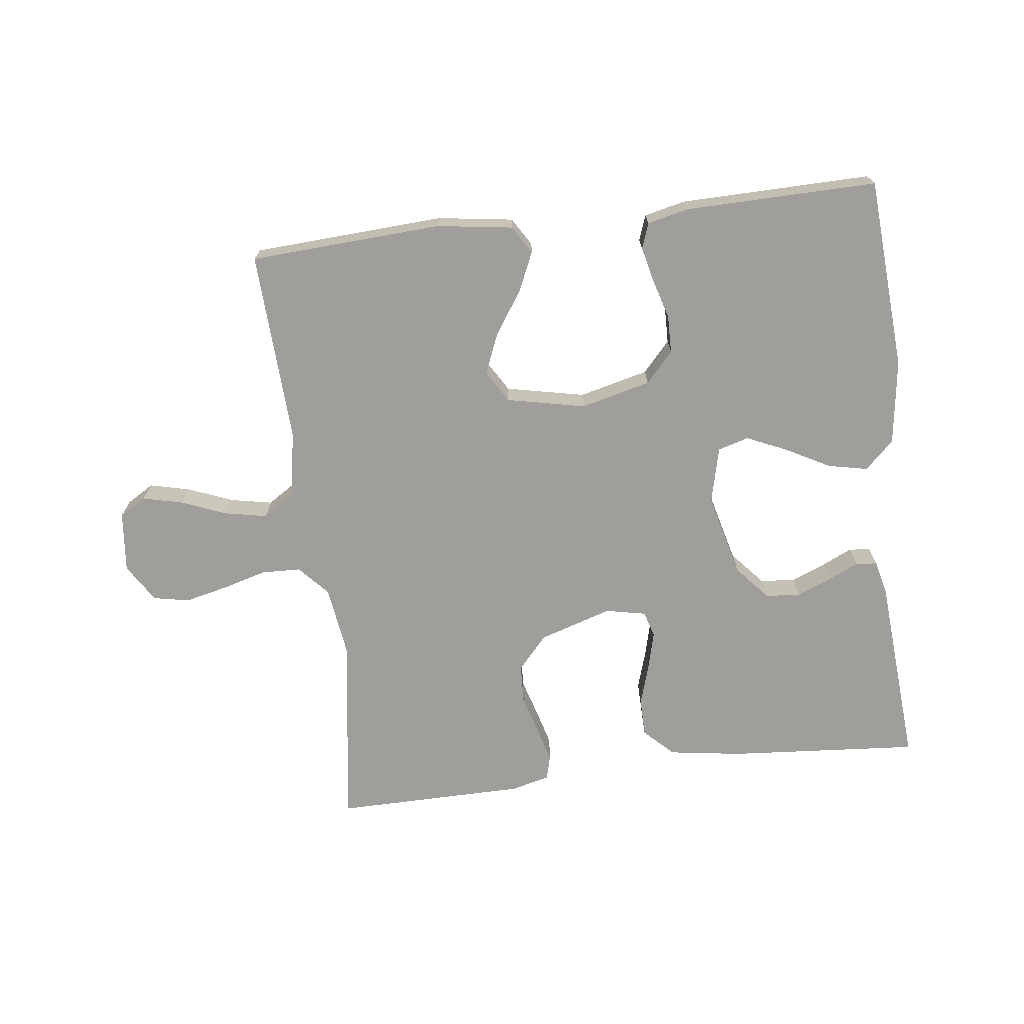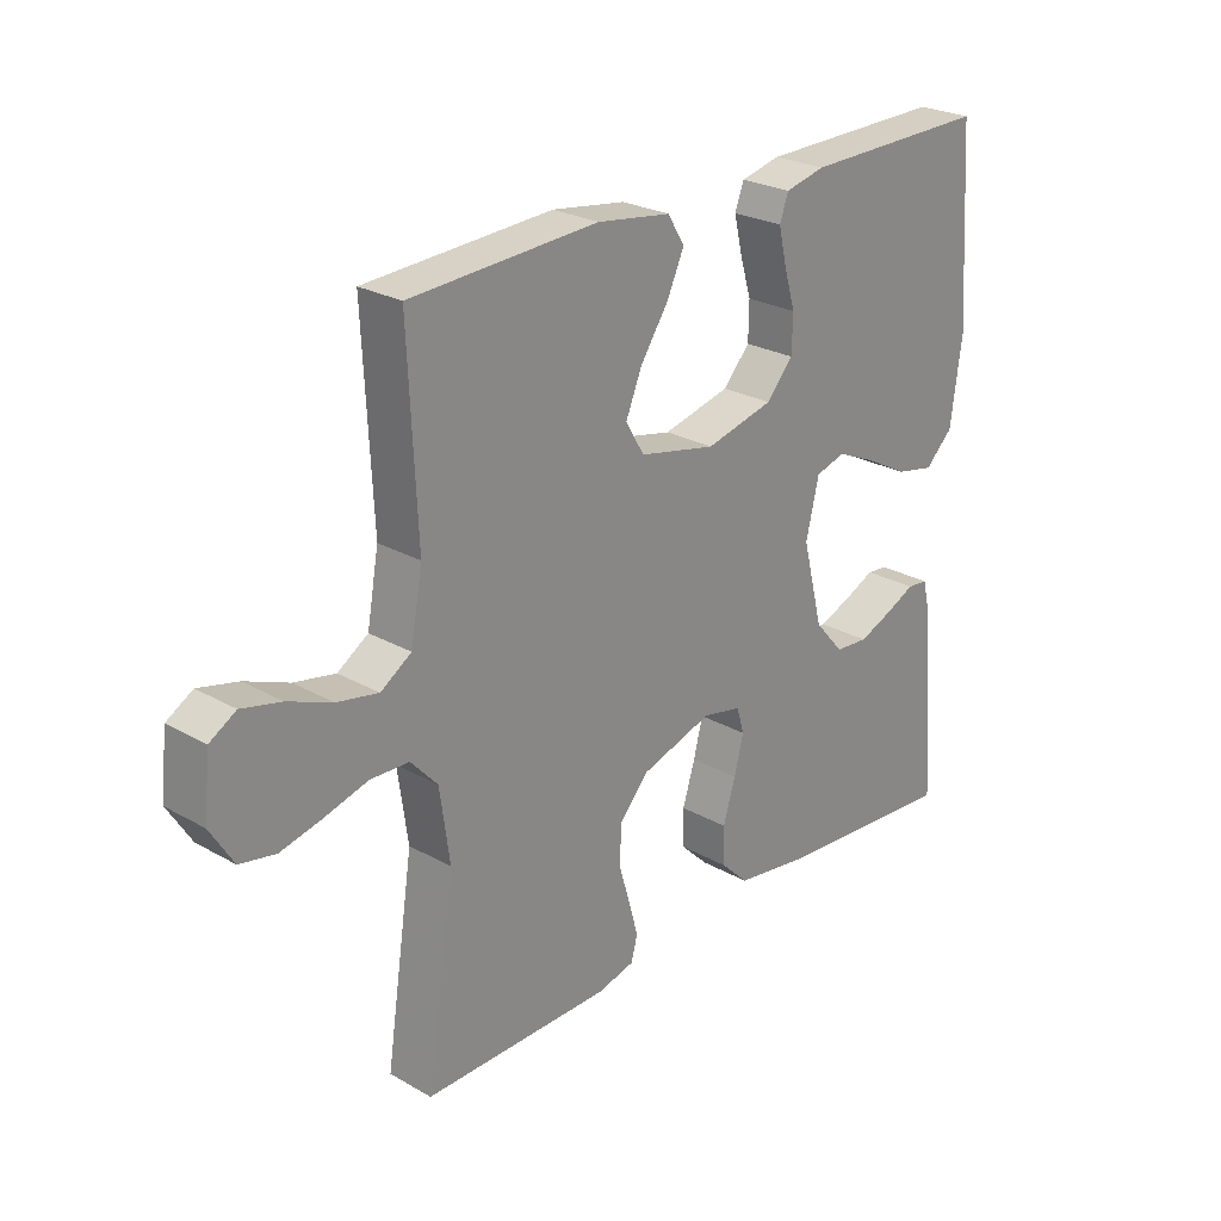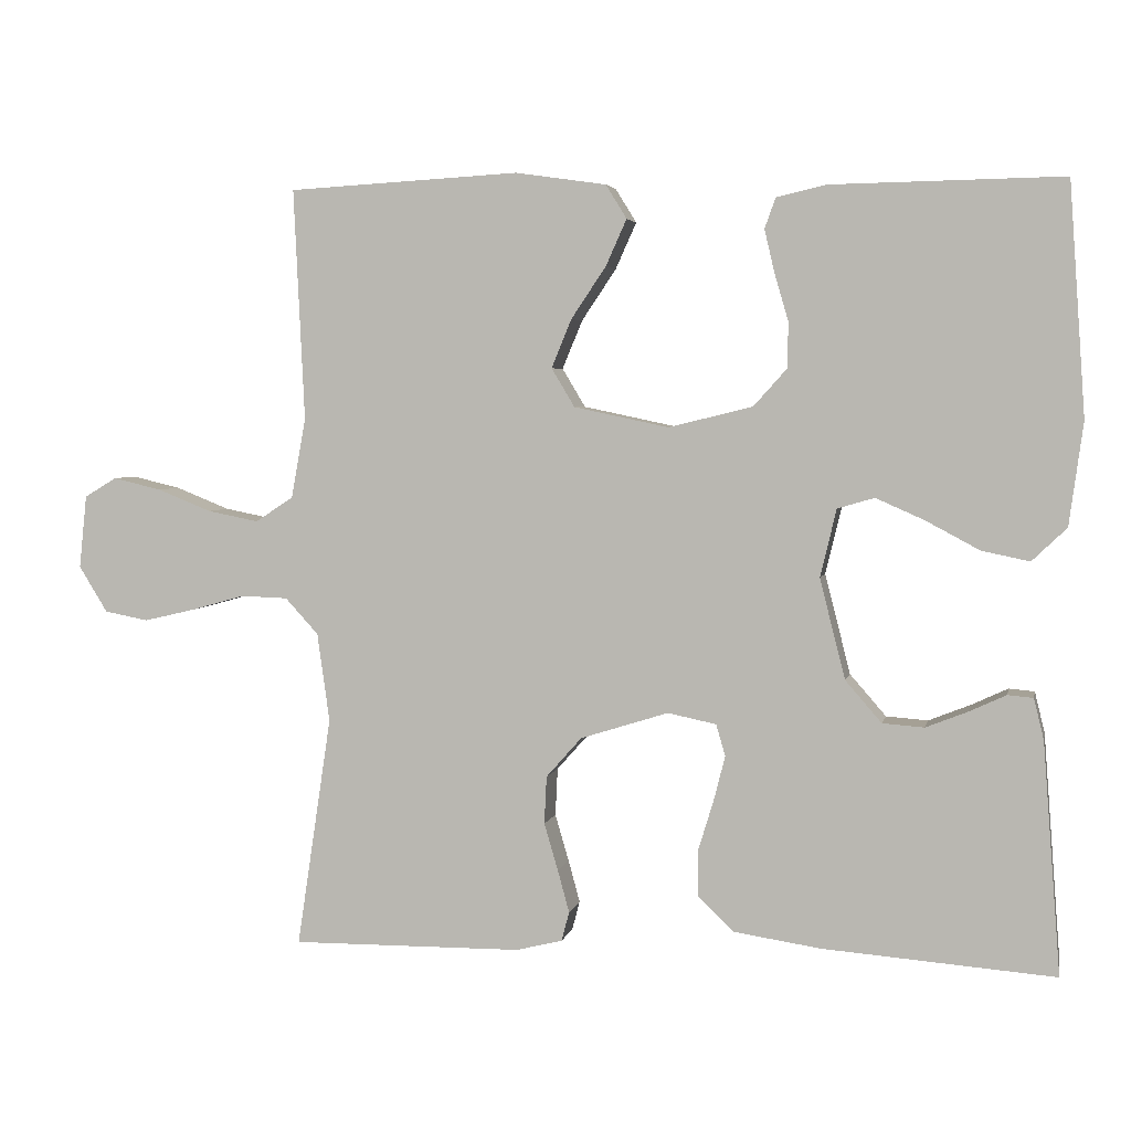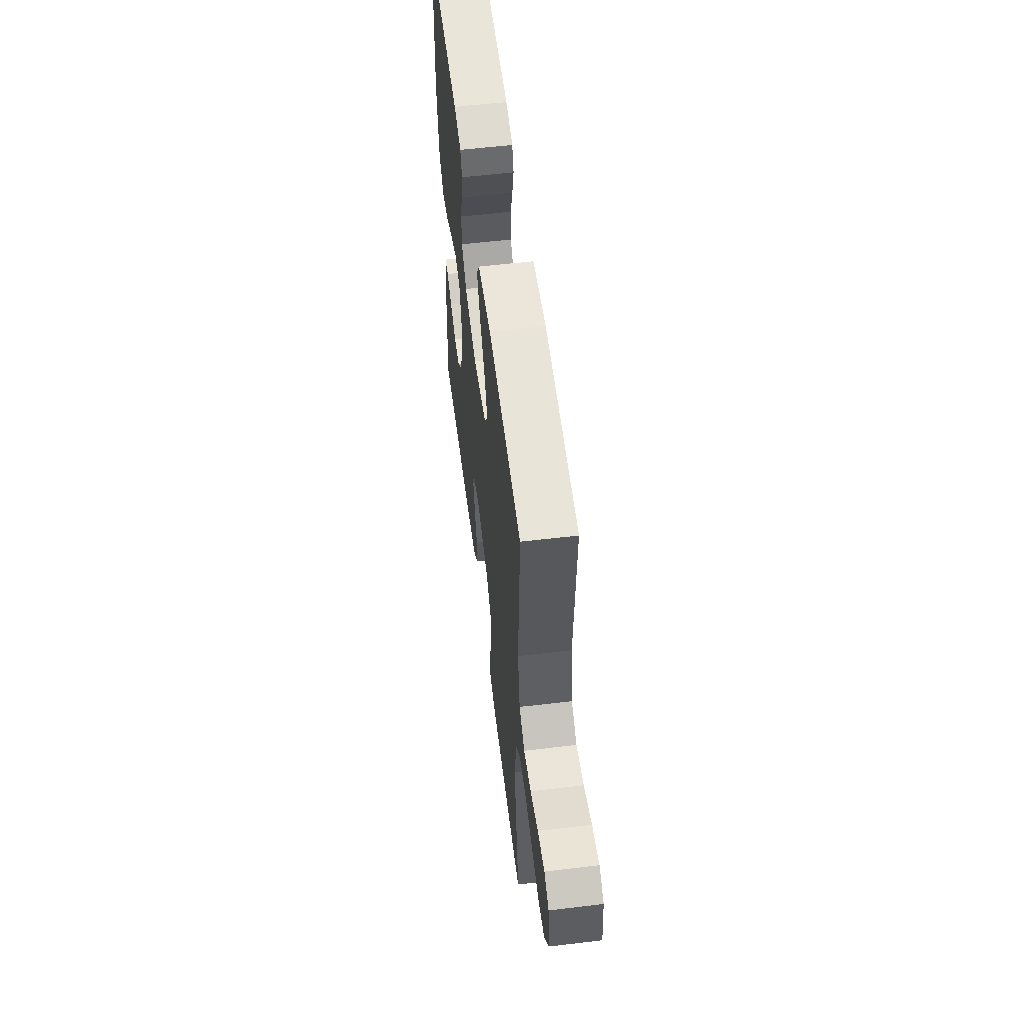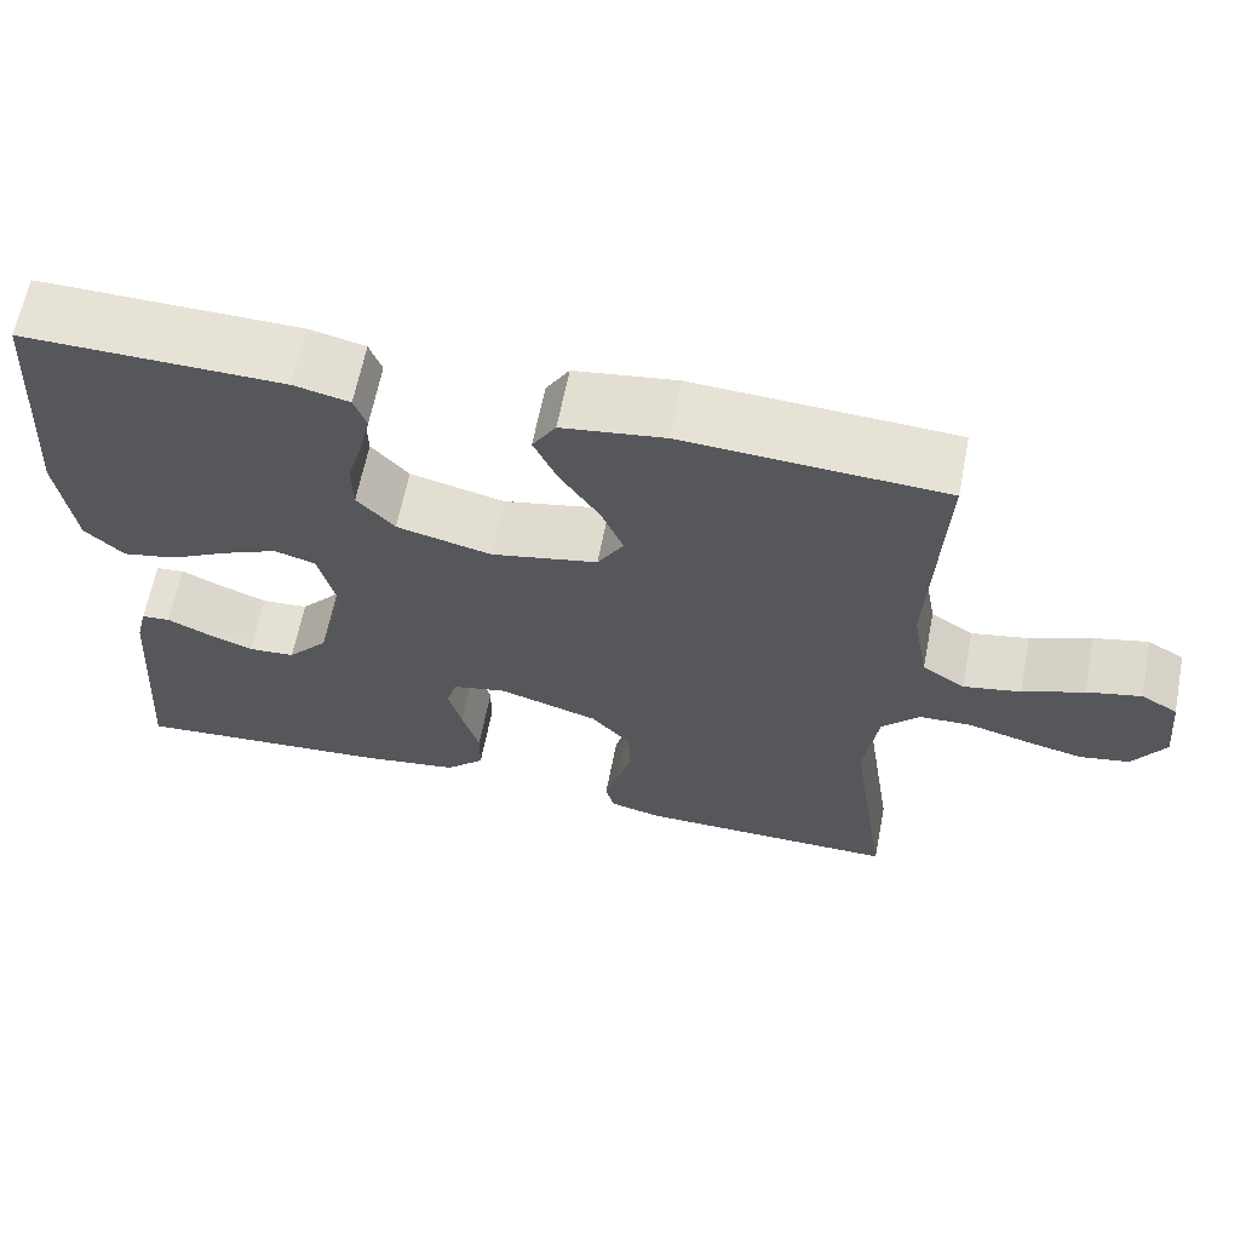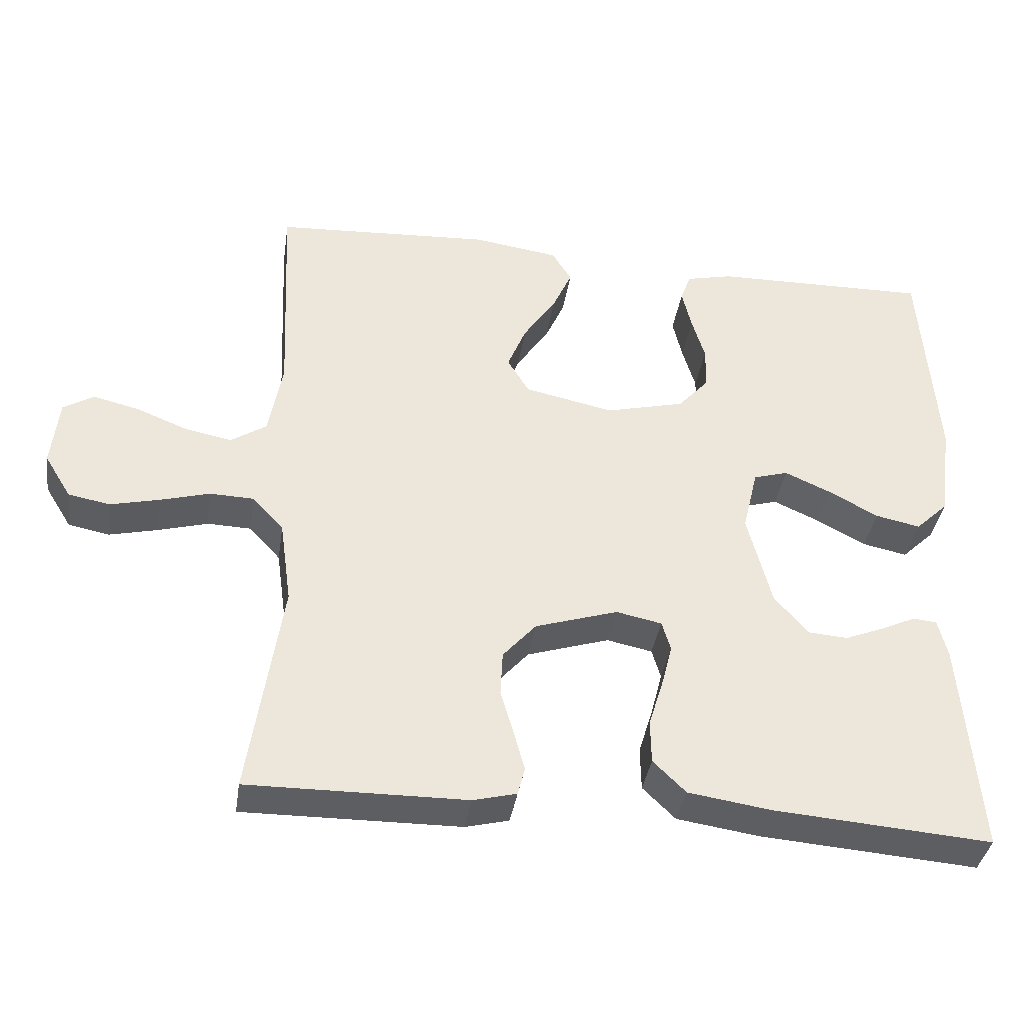
<metadata>
{"format":"obj","ext":"obj","renderer":"f3d","projection":"perspective","resolution":1024,"background":"white","views":[{"elev":-70.8,"azim":7.0,"up":"+Y"},{"elev":25.3,"azim":-47.6,"up":"+Z"},{"elev":3.9,"azim":11.7,"up":"+Z"},{"elev":57.1,"azim":-97.1,"up":"+Z"},{"elev":63.6,"azim":-168.9,"up":"+Z"},{"elev":-37.8,"azim":-8.6,"up":"+Z"}]}
</metadata>
<code>
v 0.5 0.07 0.5
v 0.521 0.07 0.2
v 0.503 0.07 0.067
v 0.458 0.07 0.024
v 0.396 0.07 0.037
v 0.327 0.07 0.074
v 0.264 0.07 0.102
v 0.216 0.07 0.088
v 0.195 0.07 0
v 0.228 0.07 -0.13
v 0.275 0.07 -0.184
v 0.329 0.07 -0.188
v 0.384 0.07 -0.166
v 0.431 0.07 -0.144
v 0.464 0.07 -0.147
v 0.477 0.07 -0.2
v 0.5 0.07 -0.5
v 0.2 0.07 -0.477
v 0.086 0.07 -0.46
v 0.041 0.07 -0.416
v 0.04 0.07 -0.356
v 0.06 0.07 -0.291
v 0.075 0.07 -0.232
v 0.063 0.07 -0.191
v 0 0.07 -0.178
v -0.114 0.07 -0.214
v -0.16 0.07 -0.266
v -0.163 0.07 -0.328
v -0.145 0.07 -0.389
v -0.13 0.07 -0.444
v -0.14 0.07 -0.482
v -0.2 0.07 -0.497
v -0.5 0.07 -0.5
v -0.455 0.07 -0.2
v -0.471 0.07 -0.085
v -0.514 0.07 -0.038
v -0.575 0.07 -0.036
v -0.643 0.07 -0.055
v -0.711 0.07 -0.071
v -0.768 0.07 -0.06
v -0.805 0.07 0
v -0.795 0.07 0.095
v -0.753 0.07 0.12
v -0.69 0.07 0.105
v -0.62 0.07 0.077
v -0.554 0.07 0.064
v -0.505 0.07 0.096
v -0.486 0.07 0.2
v -0.5 0.07 0.5
v -0.2 0.07 0.517
v -0.082 0.07 0.5
v -0.055 0.07 0.456
v -0.082 0.07 0.396
v -0.127 0.07 0.329
v -0.153 0.07 0.266
v -0.123 0.07 0.216
v 0 0.07 0.19
v 0.109 0.07 0.217
v 0.152 0.07 0.265
v 0.153 0.07 0.324
v 0.135 0.07 0.385
v 0.122 0.07 0.441
v 0.136 0.07 0.48
v 0.2 0.07 0.495
v 0.5 0 0.5
v 0.521 0 0.2
v 0.503 0 0.067
v 0.458 0 0.024
v 0.396 0 0.037
v 0.327 0 0.074
v 0.264 0 0.102
v 0.216 0 0.088
v 0.195 0 0
v 0.228 0 -0.13
v 0.275 0 -0.184
v 0.329 0 -0.188
v 0.384 0 -0.166
v 0.431 0 -0.144
v 0.464 0 -0.147
v 0.477 0 -0.2
v 0.5 0 -0.5
v 0.2 0 -0.477
v 0.086 0 -0.46
v 0.041 0 -0.416
v 0.04 0 -0.356
v 0.06 0 -0.291
v 0.075 0 -0.232
v 0.063 0 -0.191
v 0 0 -0.178
v -0.114 0 -0.214
v -0.16 0 -0.266
v -0.163 0 -0.328
v -0.145 0 -0.389
v -0.13 0 -0.444
v -0.14 0 -0.482
v -0.2 0 -0.497
v -0.5 0 -0.5
v -0.455 0 -0.2
v -0.471 0 -0.085
v -0.514 0 -0.038
v -0.575 0 -0.036
v -0.643 0 -0.055
v -0.711 0 -0.071
v -0.768 0 -0.06
v -0.805 0 0
v -0.795 0 0.095
v -0.753 0 0.12
v -0.69 0 0.105
v -0.62 0 0.077
v -0.554 0 0.064
v -0.505 0 0.096
v -0.486 0 0.2
v -0.5 0 0.5
v -0.2 0 0.517
v -0.082 0 0.5
v -0.055 0 0.456
v -0.082 0 0.396
v -0.127 0 0.329
v -0.153 0 0.266
v -0.123 0 0.216
v 0 0 0.19
v 0.109 0 0.217
v 0.152 0 0.265
v 0.153 0 0.324
v 0.135 0 0.385
v 0.122 0 0.441
v 0.136 0 0.48
v 0.2 0 0.495
f 60 61 62 63
f 60 63 64 1
f 51 52 53 54
f 51 54 55
f 48 49 50 51
f 47 48 51 55
f 46 47 55 56
f 42 43 44 45
f 42 45 46
f 41 42 46
f 40 41 46
f 37 38 39 40
f 37 40 46 56
f 31 32 33 34
f 31 34 35
f 28 29 30 31
f 28 31 35
f 27 28 35 36
f 19 20 21 22
f 19 22 23
f 18 19 23
f 17 18 23 24
f 13 14 15 16
f 12 13 16 17
f 11 12 17 24
f 3 4 5 6
f 3 6 7
f 2 3 7
f 59 60 1 2
f 58 59 2 7
f 57 58 7 8
f 36 37 56 57
f 26 27 36 57
f 25 26 57 8
f 10 11 24 25
f 9 10 25
f 8 9 25
f 127 126 125 124
f 65 128 127 124
f 118 117 116 115
f 119 118 115
f 115 114 113 112
f 119 115 112 111
f 120 119 111 110
f 109 108 107 106
f 110 109 106
f 110 106 105
f 110 105 104
f 104 103 102 101
f 120 110 104 101
f 98 97 96 95
f 99 98 95
f 95 94 93 92
f 99 95 92
f 100 99 92 91
f 86 85 84 83
f 87 86 83
f 87 83 82
f 88 87 82 81
f 80 79 78 77
f 81 80 77 76
f 88 81 76 75
f 70 69 68 67
f 71 70 67
f 71 67 66
f 66 65 124 123
f 71 66 123 122
f 72 71 122 121
f 121 120 101 100
f 121 100 91 90
f 72 121 90 89
f 89 88 75 74
f 89 74 73
f 89 73 72
f 1 65 66 2
f 2 66 67 3
f 3 67 68 4
f 4 68 69 5
f 5 69 70 6
f 6 70 71 7
f 7 71 72 8
f 8 72 73 9
f 9 73 74 10
f 10 74 75 11
f 11 75 76 12
f 12 76 77 13
f 13 77 78 14
f 14 78 79 15
f 15 79 80 16
f 16 80 81 17
f 17 81 82 18
f 18 82 83 19
f 19 83 84 20
f 20 84 85 21
f 21 85 86 22
f 22 86 87 23
f 23 87 88 24
f 24 88 89 25
f 25 89 90 26
f 26 90 91 27
f 27 91 92 28
f 28 92 93 29
f 29 93 94 30
f 30 94 95 31
f 31 95 96 32
f 32 96 97 33
f 33 97 98 34
f 34 98 99 35
f 35 99 100 36
f 36 100 101 37
f 37 101 102 38
f 38 102 103 39
f 39 103 104 40
f 40 104 105 41
f 41 105 106 42
f 42 106 107 43
f 43 107 108 44
f 44 108 109 45
f 45 109 110 46
f 46 110 111 47
f 47 111 112 48
f 48 112 113 49
f 49 113 114 50
f 50 114 115 51
f 51 115 116 52
f 52 116 117 53
f 53 117 118 54
f 54 118 119 55
f 55 119 120 56
f 56 120 121 57
f 57 121 122 58
f 58 122 123 59
f 59 123 124 60
f 60 124 125 61
f 61 125 126 62
f 62 126 127 63
f 63 127 128 64
f 64 128 65 1

</code>
